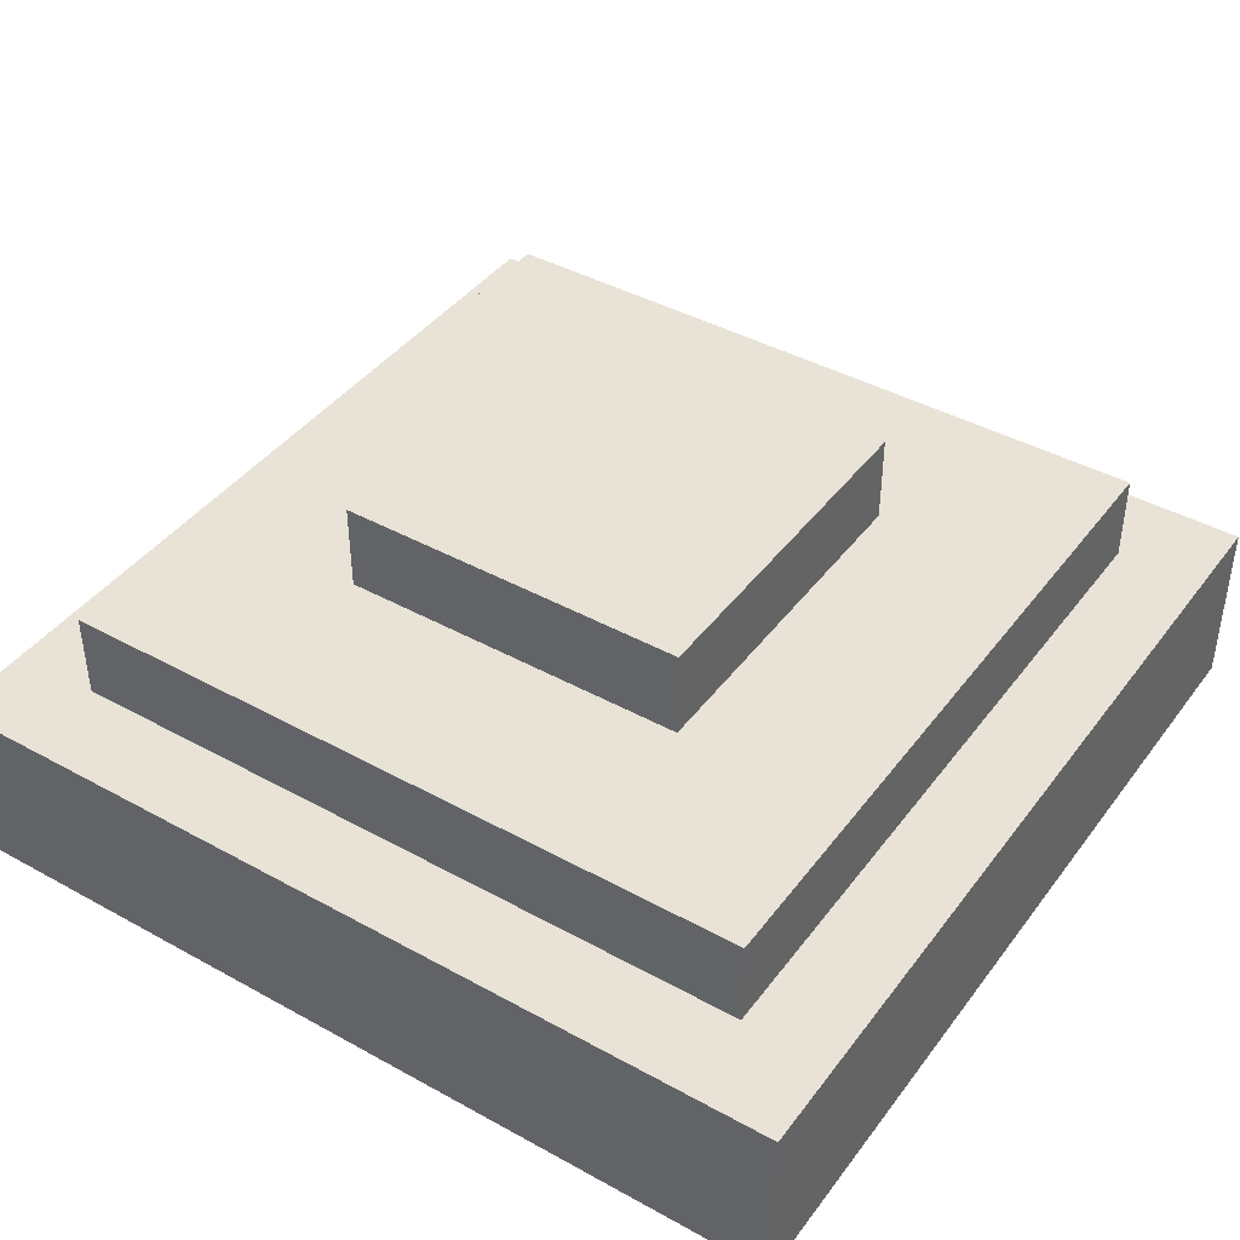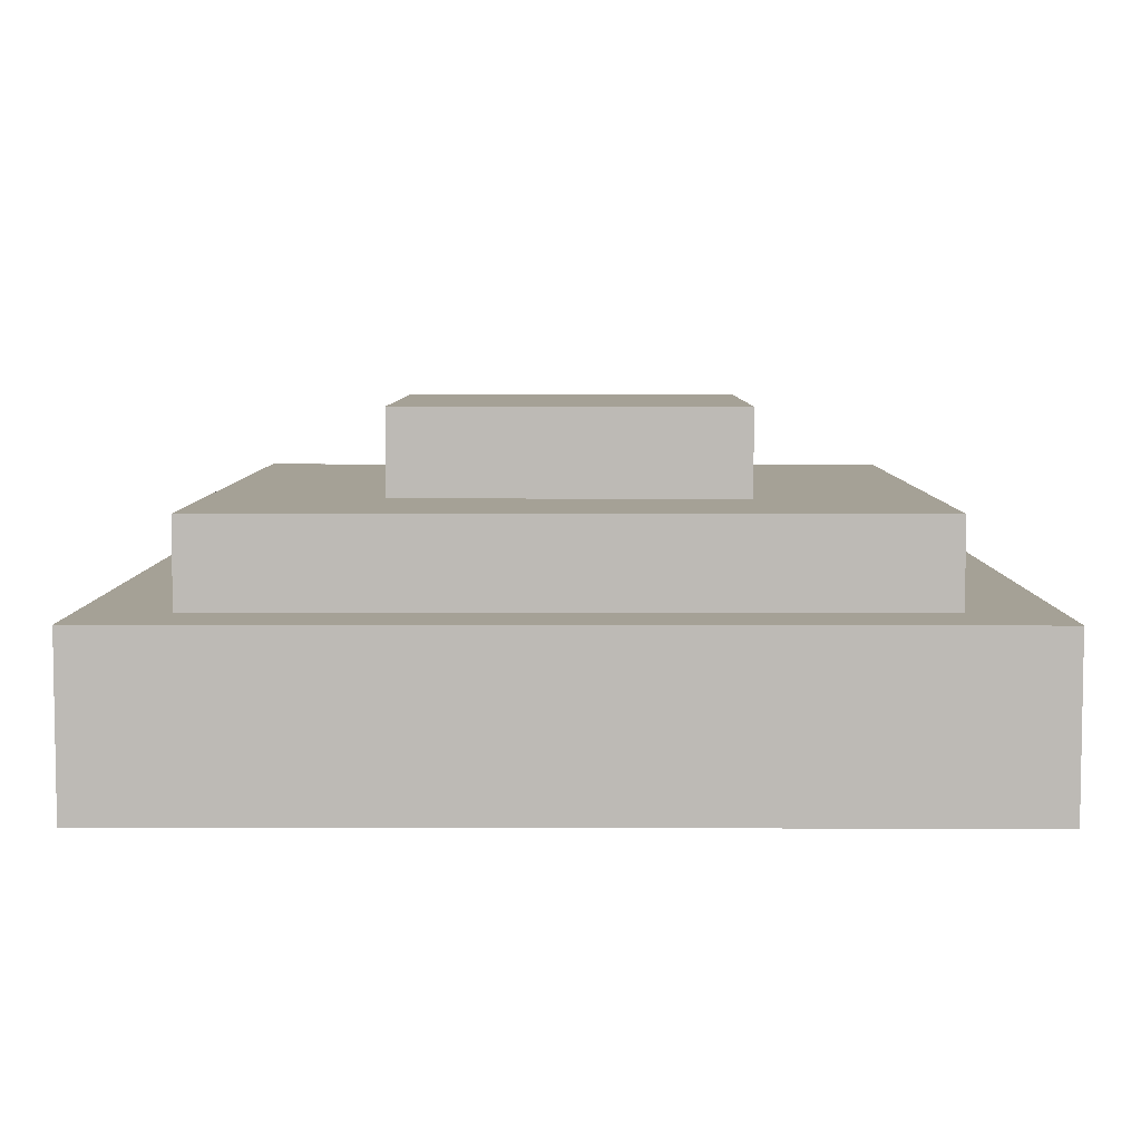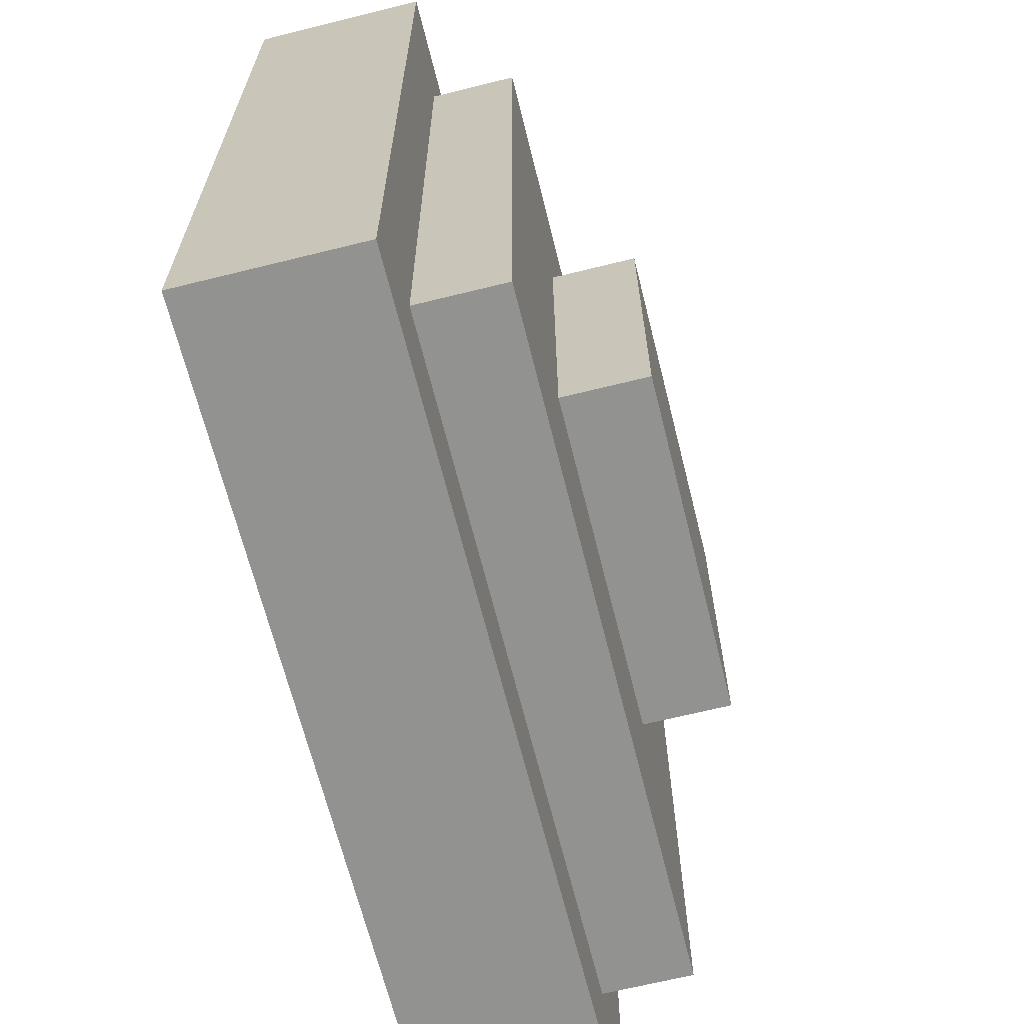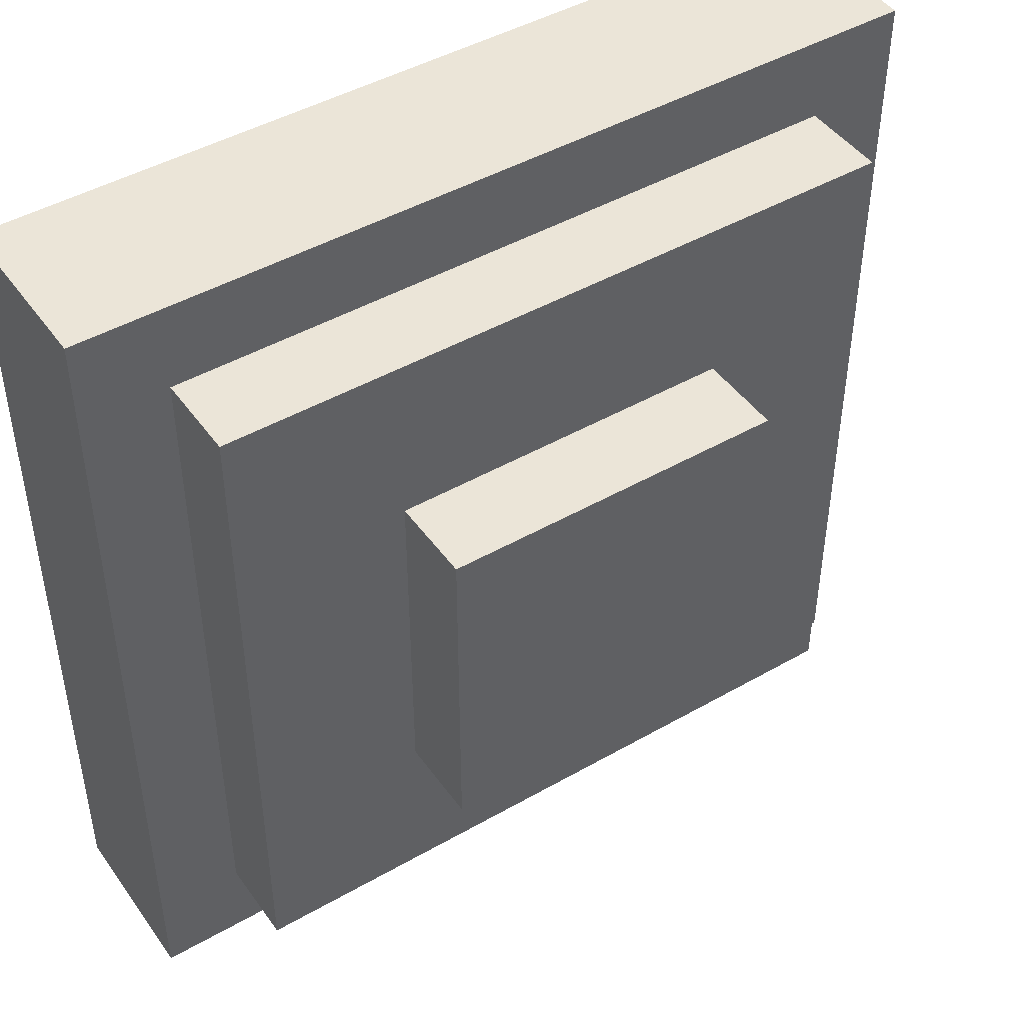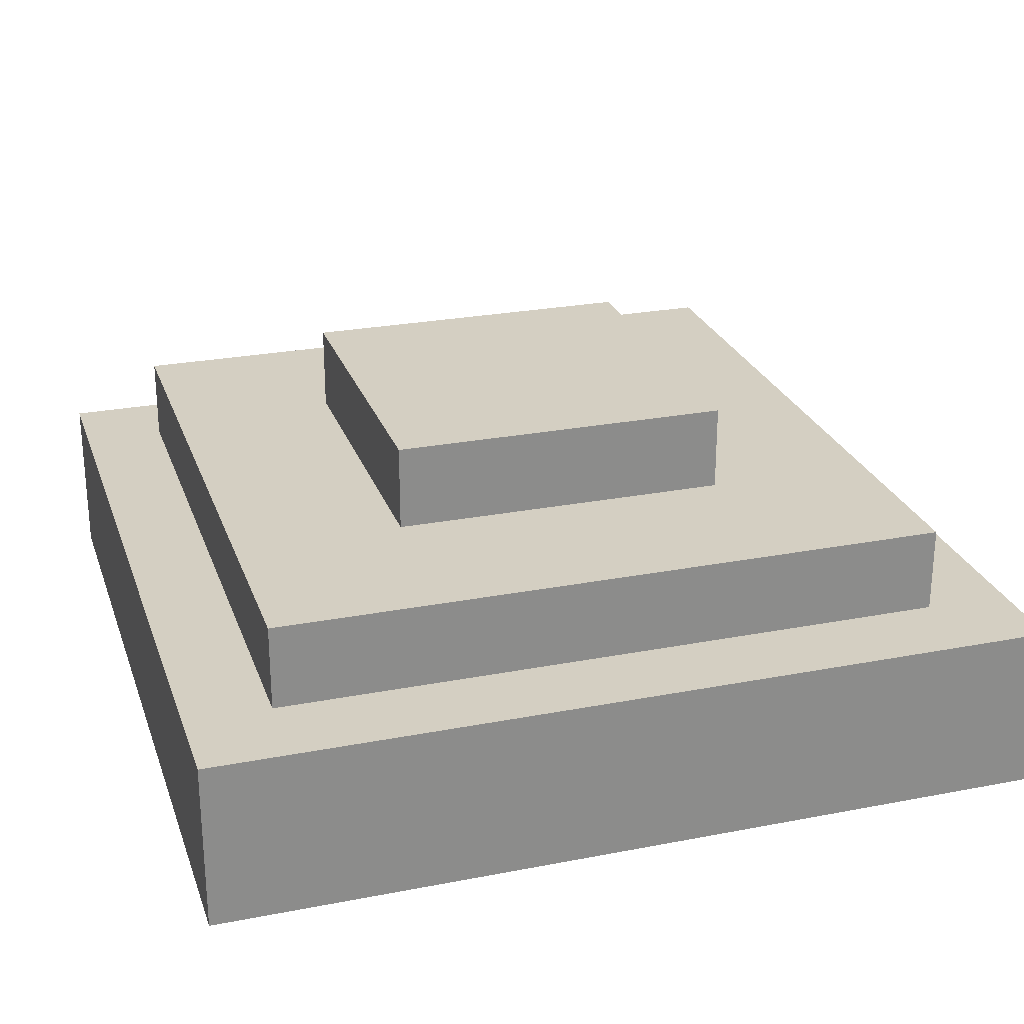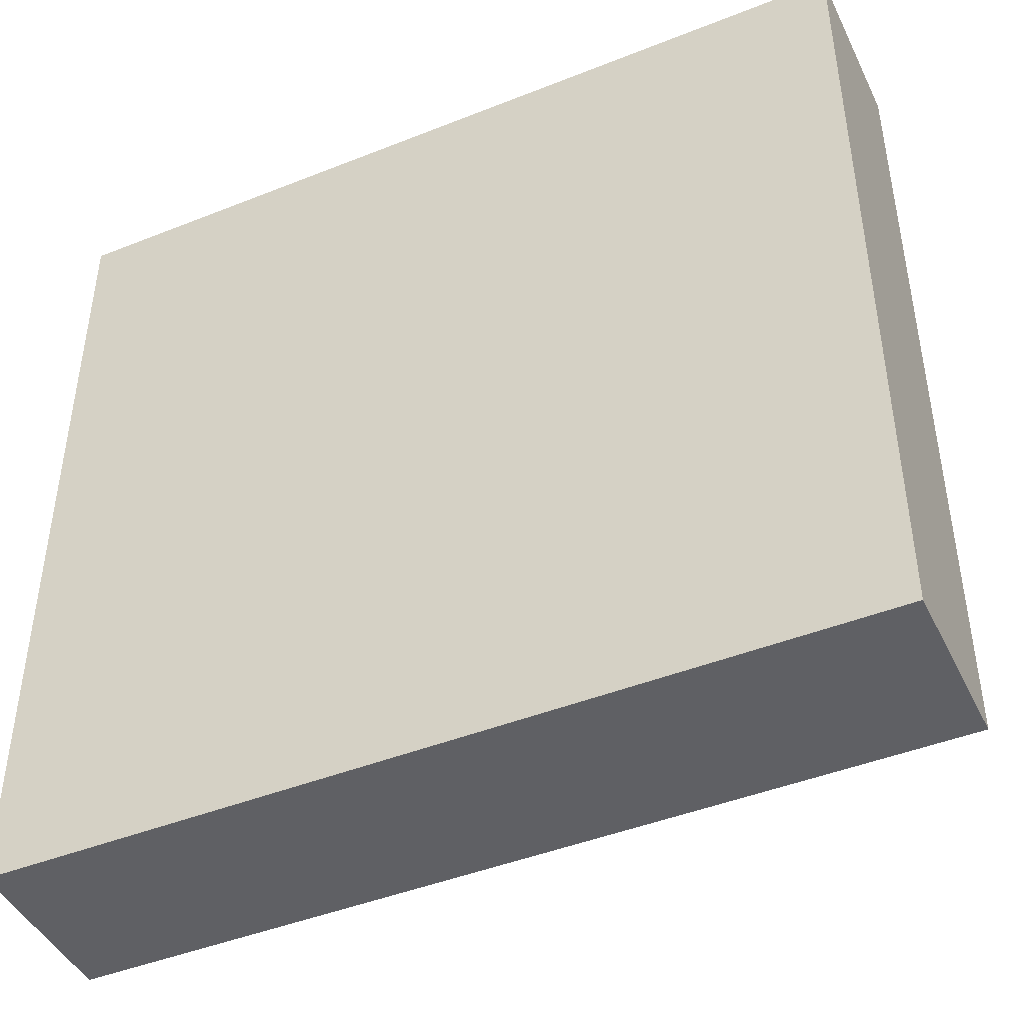
<metadata>
{"format":"obj","ext":"obj","renderer":"f3d","projection":"perspective","resolution":1024,"background":"white","views":[{"elev":41.8,"azim":-146.4,"up":"+Y"},{"elev":6.1,"azim":0.3,"up":"+Y"},{"elev":-66.3,"azim":104.0,"up":"+Z"},{"elev":45.7,"azim":146.6,"up":"+Z"},{"elev":25.6,"azim":-107.2,"up":"+Y"},{"elev":-44.8,"azim":24.8,"up":"+Z"}]}
</metadata>
<code>
o
v -0.5 0 0.1
v -0.5 0 -0.9
v -0.5 0.2 0.1
v -0.5 0.2 -0.9
v -0.4 0.2 -7.451e-08
v -0.4 0.2 -0.8
v -0.4 0.3 -7.451e-08
v -0.4 0.3 -0.8
v -0.2 0.3 -0.2
v -0.2 0.3 -0.6
v -0.2 0.4 -0.2
v -0.2 0.4 -0.6
v 0.2 0.3 -0.2
v 0.2 0.3 -0.6
v 0.2 0.4 -0.2
v 0.2 0.4 -0.6
v 0.4 0.2 -7.451e-08
v 0.4 0.2 -0.8
v 0.4 0.3 -7.451e-08
v 0.4 0.3 -0.8
v 0.5 0 0.1
v 0.5 0 -0.9
v 0.5 0.2 0.1
v 0.5 0.2 -0.9
v -0.5 0 0.1
v -0.5 0.2 0.1
v 0.5 0 0.1
v 0.5 0.2 0.1
v -0.4 0.2 -7.451e-08
v -0.4 0.3 -7.451e-08
v 0.4 0.2 -7.451e-08
v 0.4 0.3 -7.451e-08
v -0.2 0.3 -0.2
v -0.2 0.4 -0.2
v 0.2 0.3 -0.2
v 0.2 0.4 -0.2
v -0.2 0.3 -0.6
v -0.2 0.4 -0.6
v 0.2 0.3 -0.6
v 0.2 0.4 -0.6
v -0.4 0.2 -0.8
v -0.4 0.3 -0.8
v 0.4 0.2 -0.8
v 0.4 0.3 -0.8
v -0.5 0 -0.9
v -0.5 0.2 -0.9
v 0.5 0 -0.9
v 0.5 0.2 -0.9
v -0.5 0 0.1
v 0.5 0 0.1
v -0.5 0 -0.9
v 0.5 0 -0.9
v -0.5 0.2 0.1
v 0.5 0.2 0.1
v -0.4 0.2 -7.451e-08
v 0.4 0.2 -7.451e-08
v -0.4 0.2 -0.8
v 0.4 0.2 -0.8
v -0.5 0.2 -0.9
v 0.5 0.2 -0.9
v -0.4 0.3 -7.451e-08
v 0.4 0.3 -7.451e-08
v -0.2 0.3 -0.2
v 0.2 0.3 -0.2
v -0.2 0.3 -0.6
v 0.2 0.3 -0.6
v -0.4 0.3 -0.8
v 0.4 0.3 -0.8
v -0.2 0.4 -0.2
v 0.2 0.4 -0.2
v -0.2 0.4 -0.6
v 0.2 0.4 -0.6
f 3 2 1
f 4 2 3
f 7 6 5
f 8 6 7
f 11 10 9
f 12 10 11
f 13 14 15
f 15 14 16
f 17 18 19
f 19 18 20
f 21 22 23
f 23 22 24
f 27 26 25
f 28 26 27
f 31 30 29
f 32 30 31
f 35 34 33
f 36 34 35
f 37 38 39
f 39 38 40
f 41 42 43
f 43 42 44
f 45 46 47
f 47 46 48
f 51 50 49
f 52 50 51
f 53 54 55
f 55 54 56
f 53 55 57
f 56 54 58
f 53 57 59
f 57 58 59
f 58 54 60
f 59 58 60
f 61 62 63
f 63 62 64
f 61 63 65
f 64 62 66
f 61 65 67
f 65 66 67
f 66 62 68
f 67 66 68
f 69 70 71
f 71 70 72

</code>
